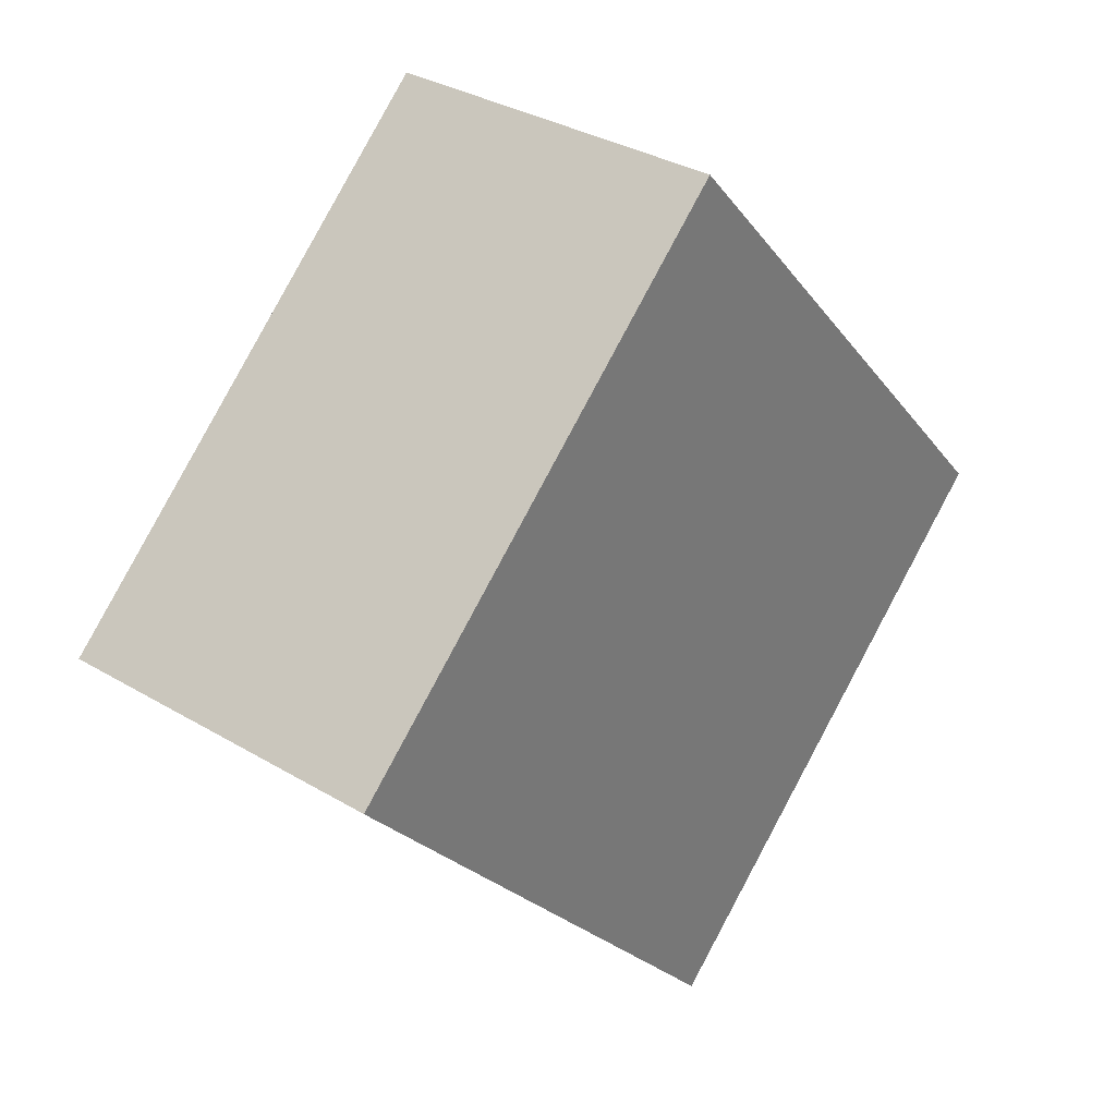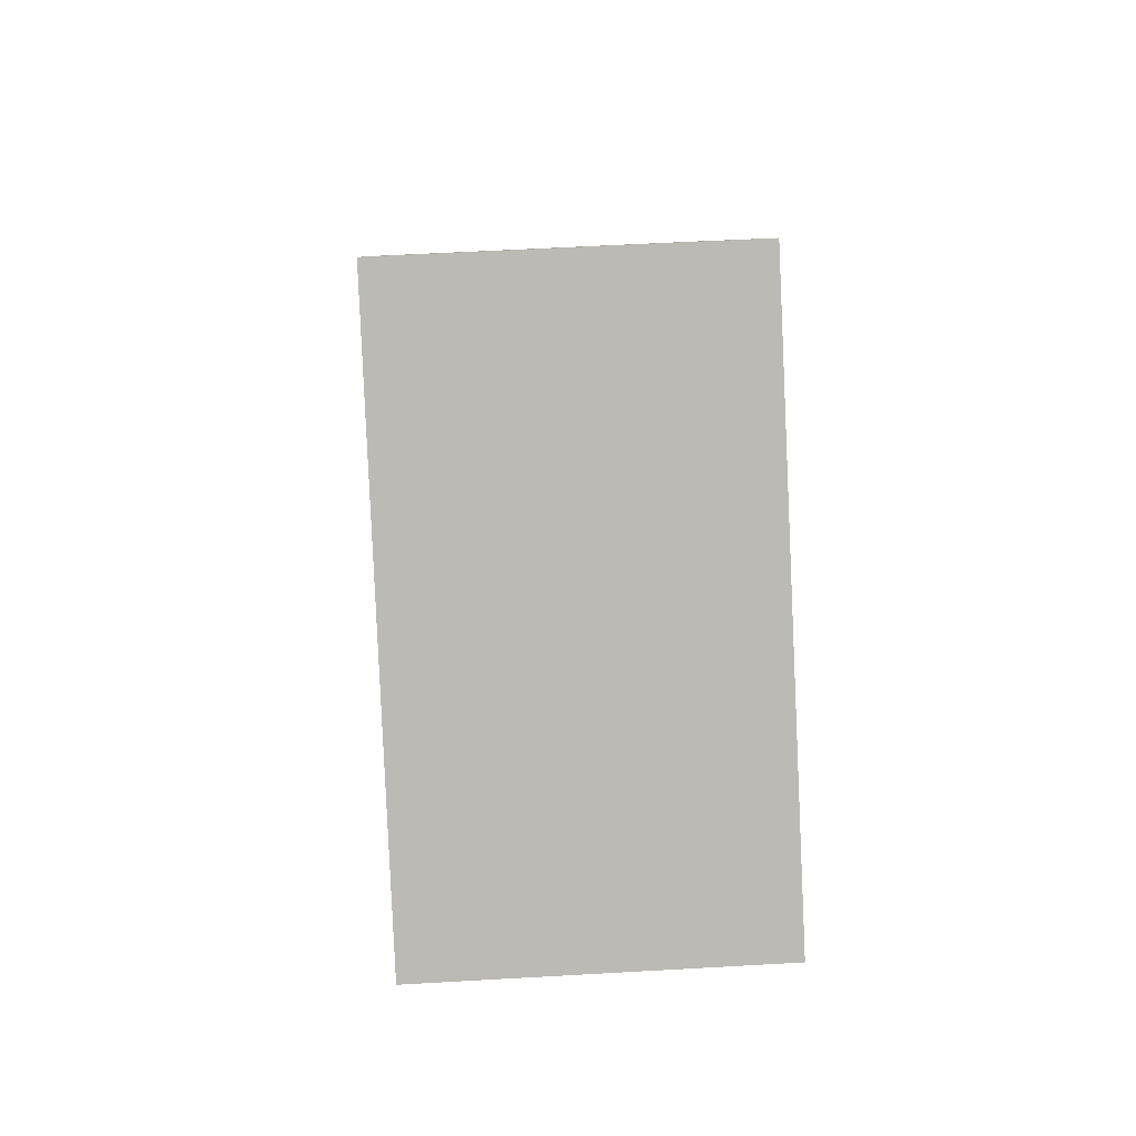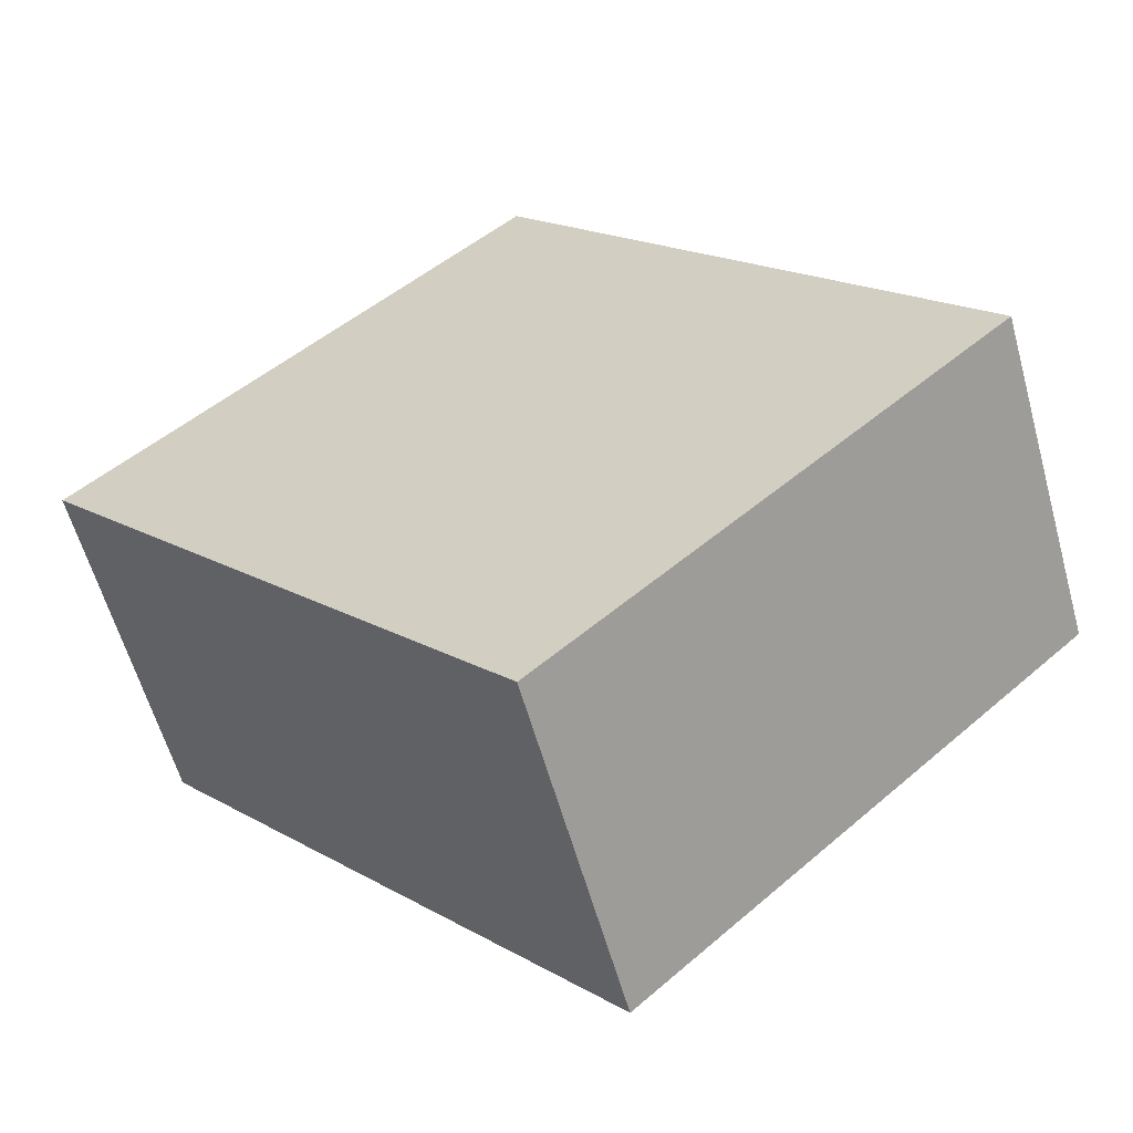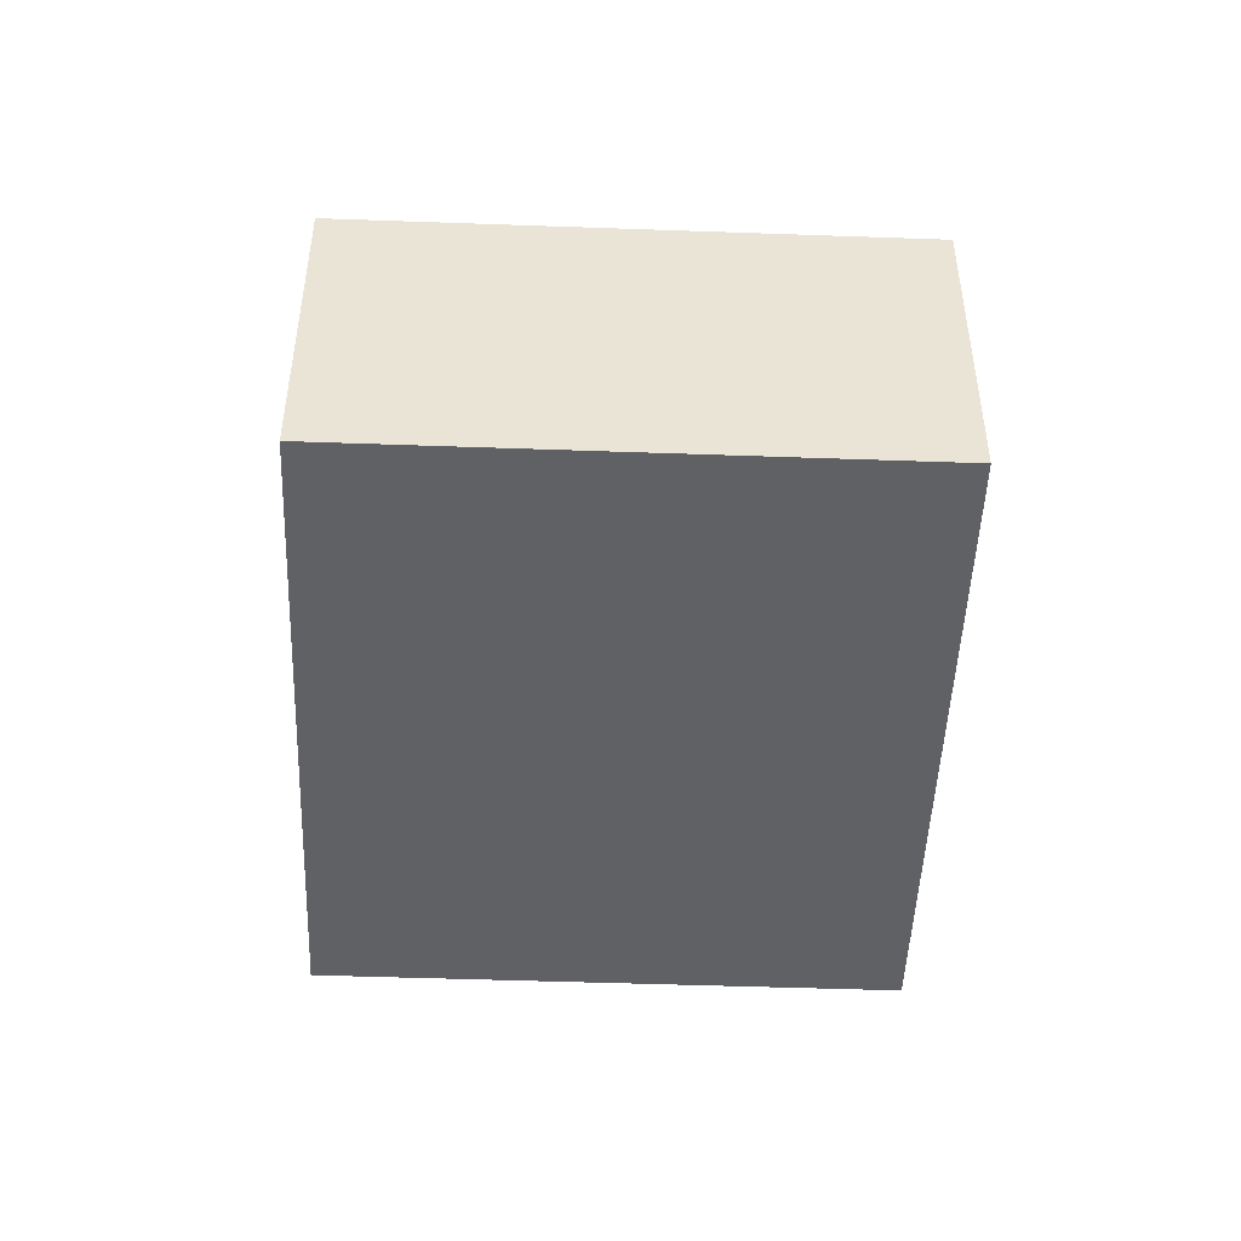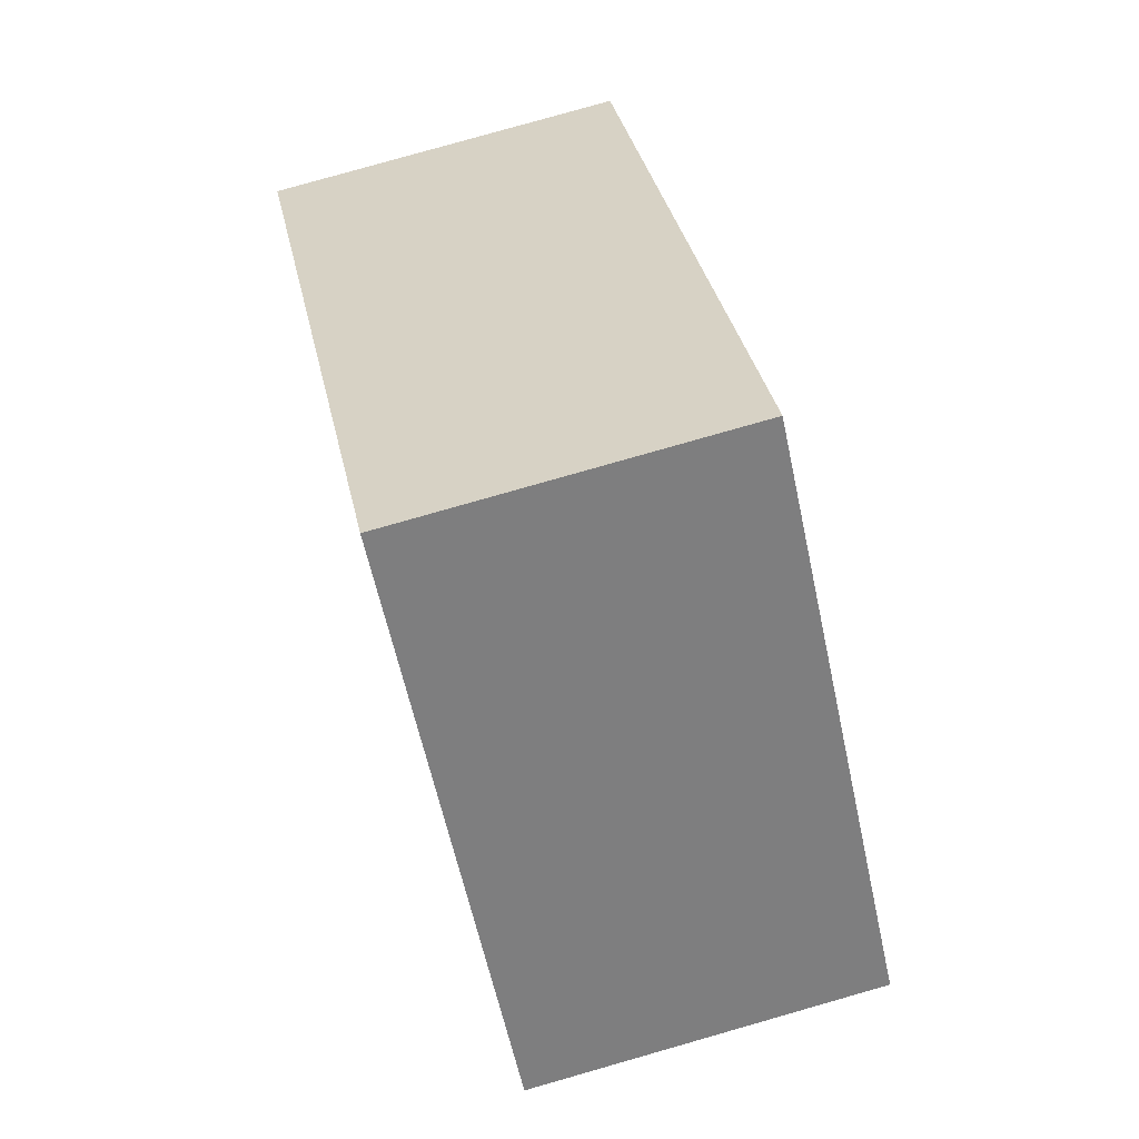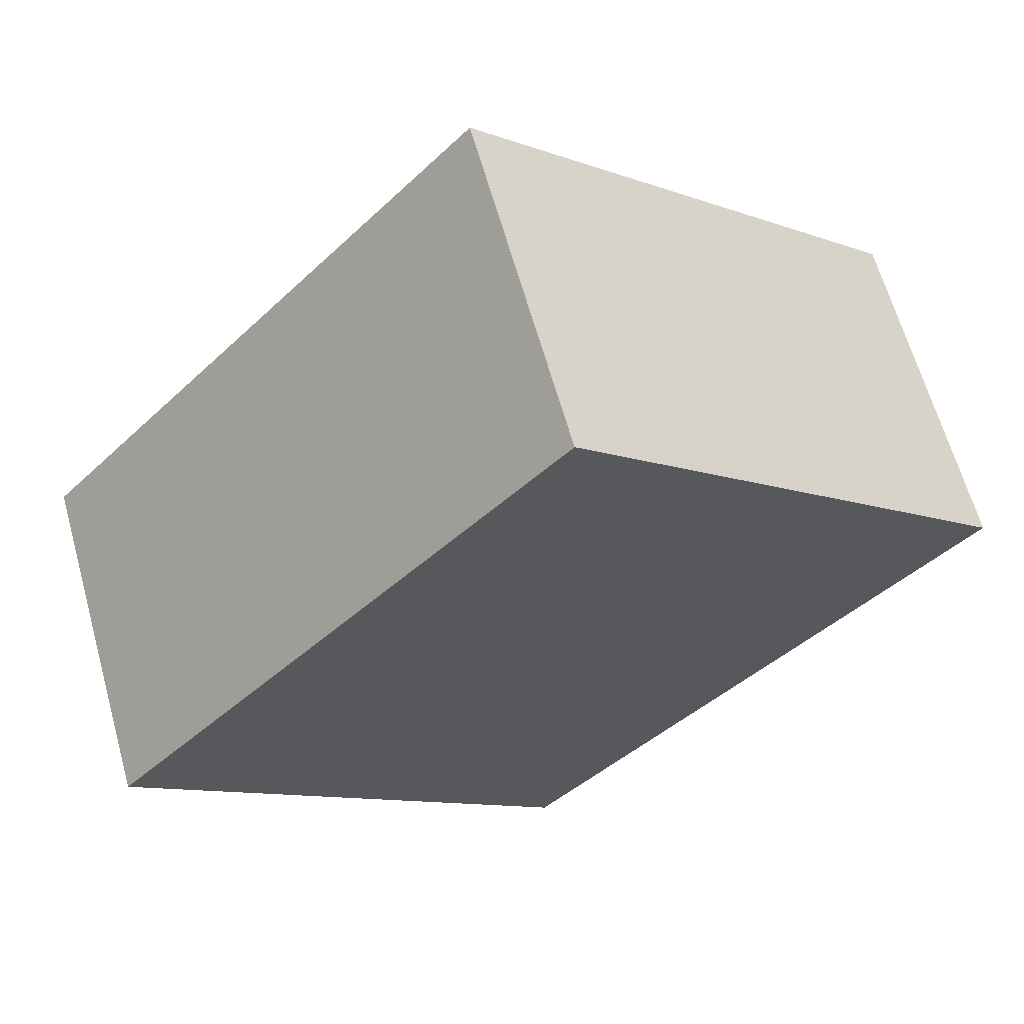
<metadata>
{"format":"obj","ext":"obj","renderer":"f3d","projection":"perspective","resolution":1024,"background":"white","views":[{"elev":33.0,"azim":-50.4,"up":"+Z"},{"elev":54.4,"azim":-93.5,"up":"+Z"},{"elev":-59.3,"azim":15.5,"up":"+Z"},{"elev":-48.4,"azim":135.4,"up":"+Y"},{"elev":79.7,"azim":-105.9,"up":"+Z"},{"elev":63.8,"azim":164.4,"up":"+Z"}]}
</metadata>
<code>
v  0 2.736 1.675e-16
v  7.25 2.736 -0.807
v  3.687 2.736 -4.05
v  3.563 2.736 3.244
v  3.687 2.48e-16 -4.05
v  0 0 0
v  3.563 -1.986e-16 3.244
v  7.25 4.941e-17 -0.807
g defaultobject
f 1 2 3
f 2 1 4
f 5 1 3
f 1 5 6
f 6 4 1
f 4 6 7
f 7 2 4
f 2 7 8
f 8 3 2
f 3 8 5
f 5 7 6
f 7 5 8

</code>
